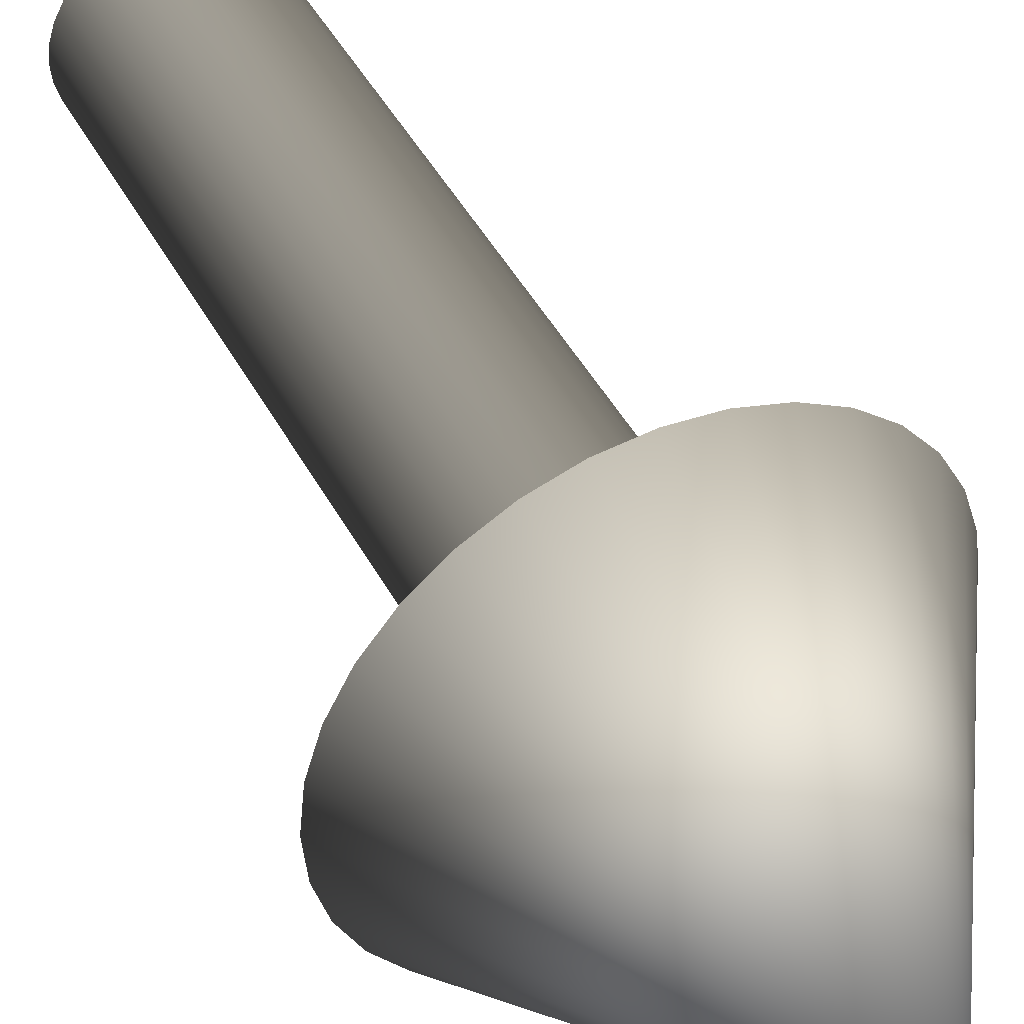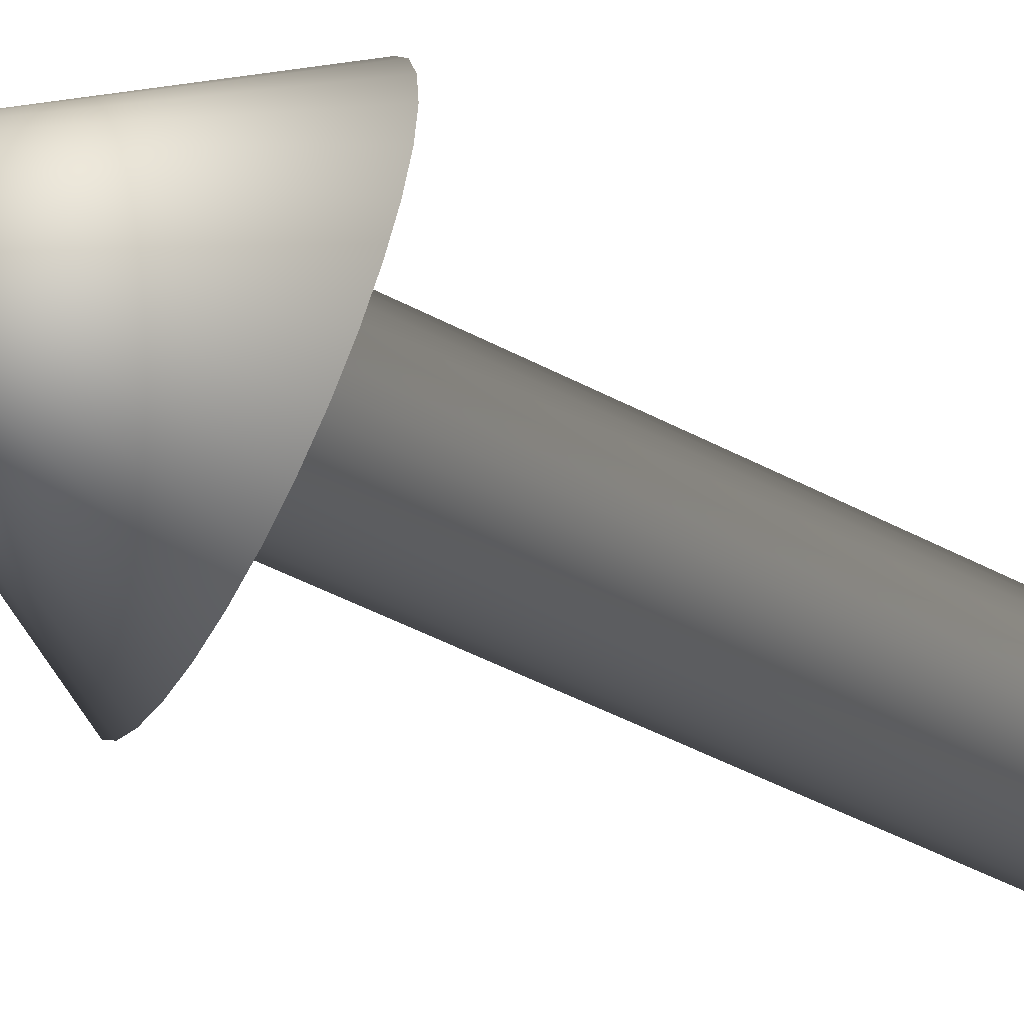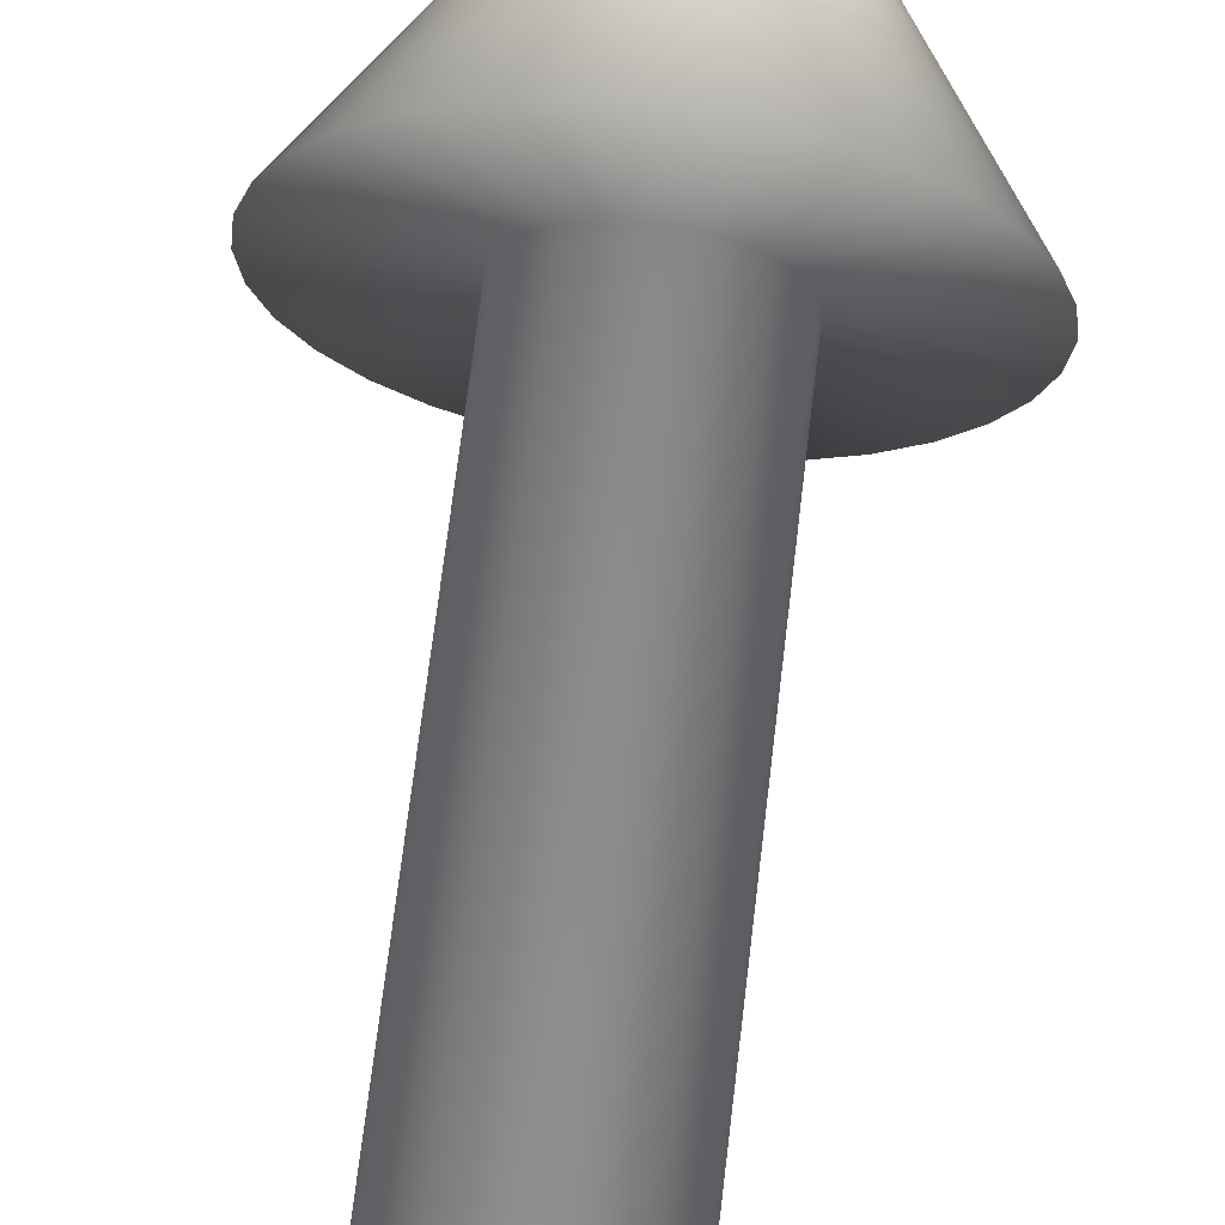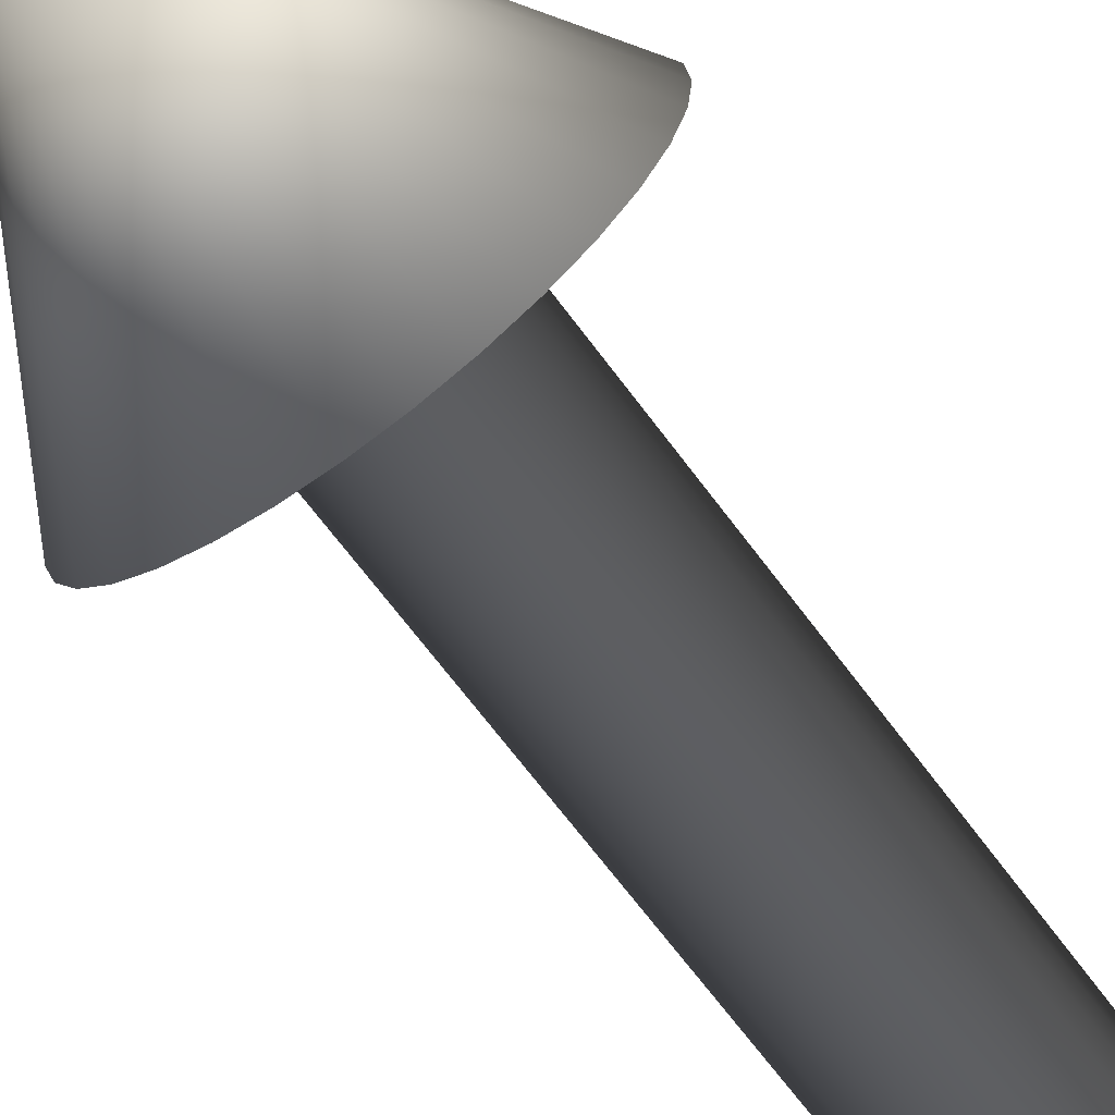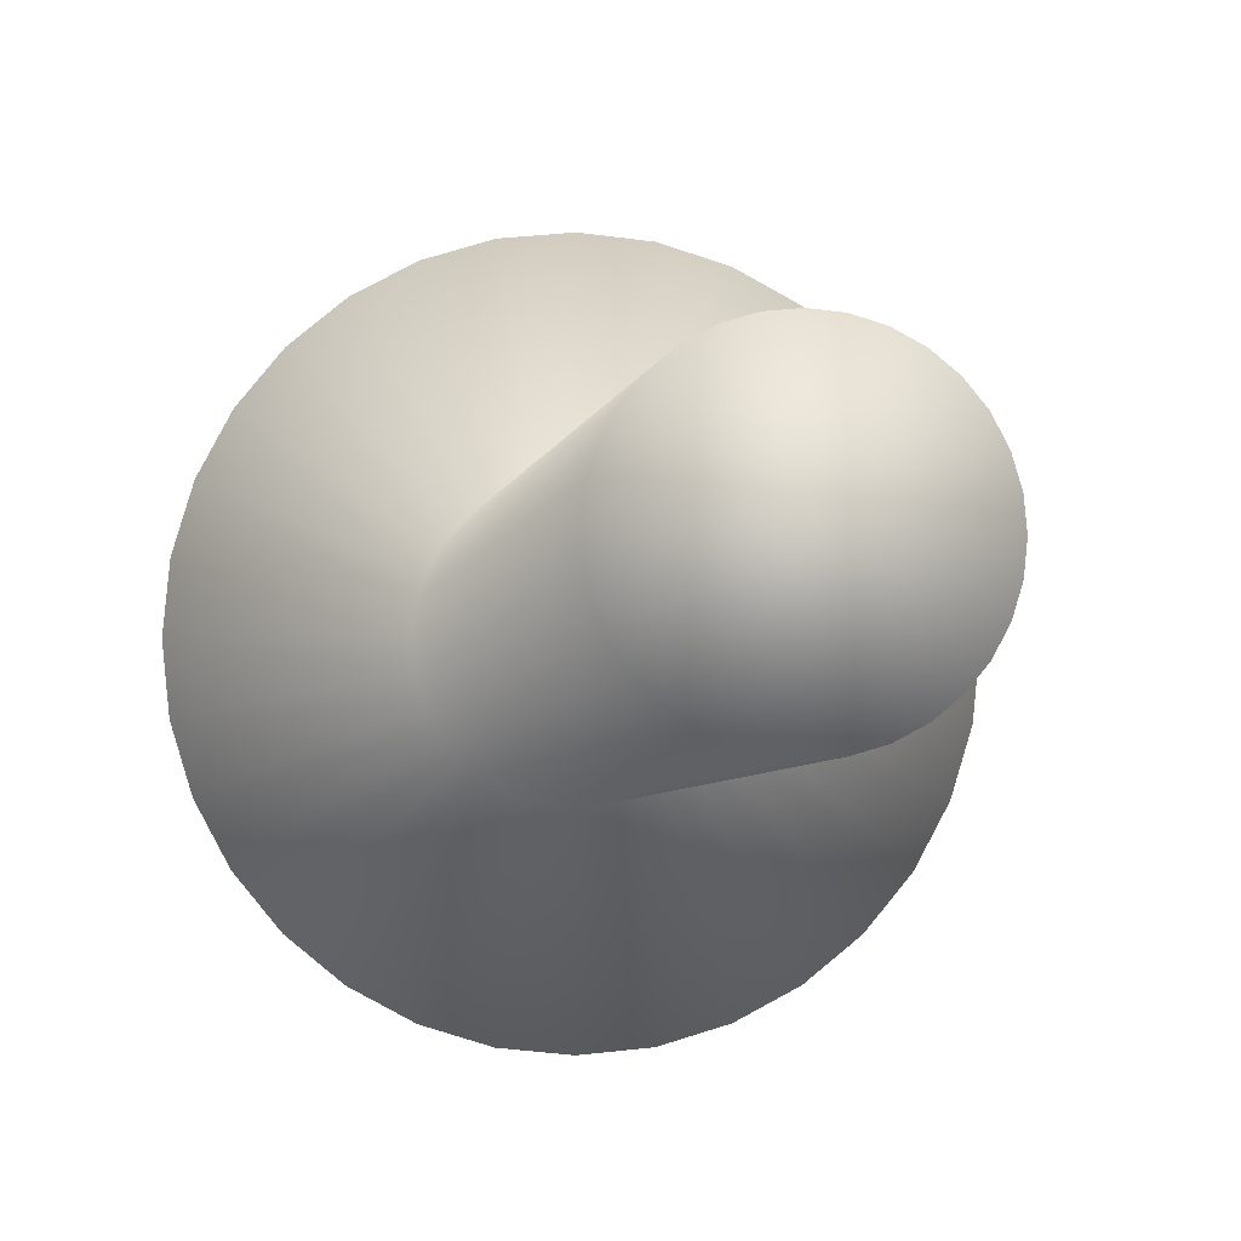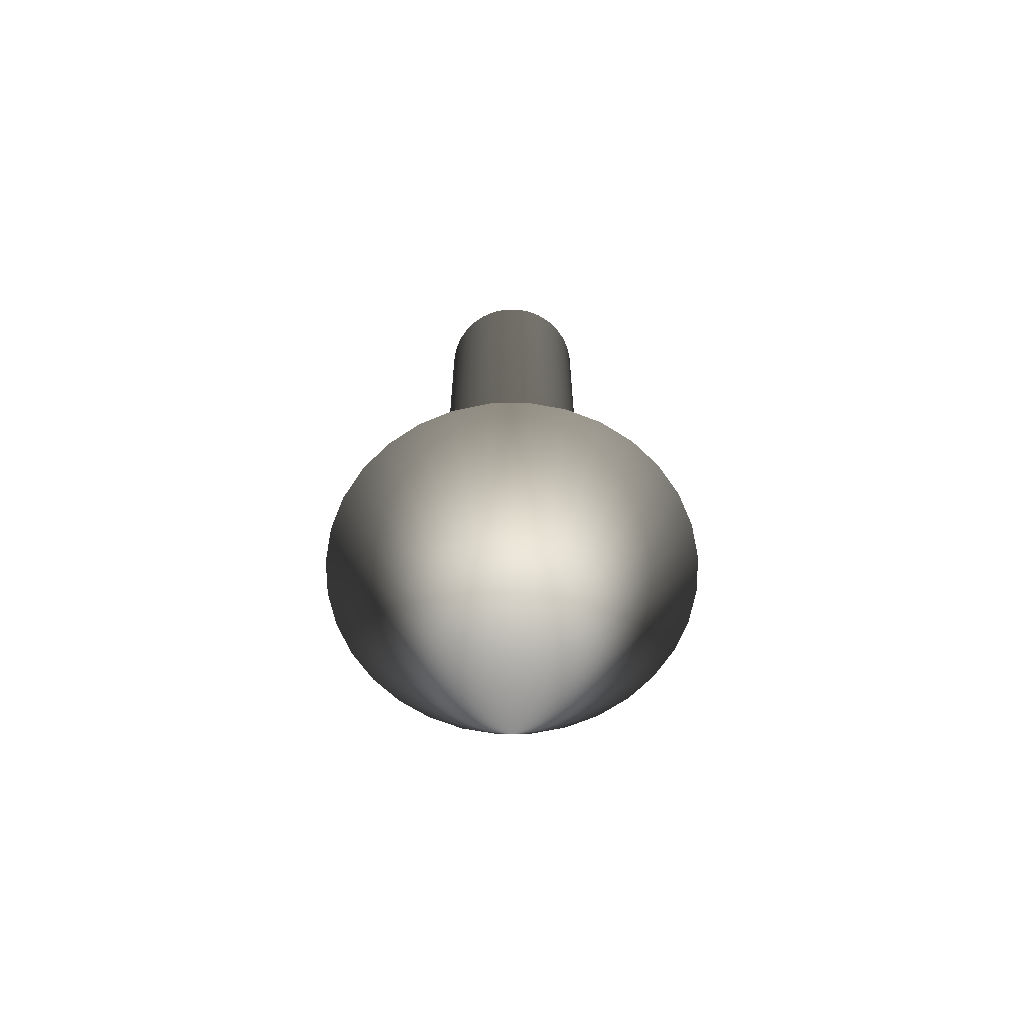
<metadata>
{"format":"obj","ext":"obj","renderer":"f3d","projection":"perspective","resolution":1024,"background":"white","views":[{"elev":44.8,"azim":-26.6,"up":"+Z"},{"elev":-56.4,"azim":62.1,"up":"+Z"},{"elev":69.8,"azim":-173.2,"up":"+Z"},{"elev":-67.9,"azim":36.7,"up":"+Z"},{"elev":-3.7,"azim":172.2,"up":"+Z"},{"elev":-64.8,"azim":73.9,"up":"+Y"}]}
</metadata>
<code>
o arrow
v 0 1.3 -0.075
v 0 1.9 -0.075
v 0.01463 1.3 -0.07356
v 0.01463 1.9 -0.07356
v 0.0287 1.3 -0.06929
v 0.0287 1.9 -0.06929
v 0.04167 1.3 -0.06236
v 0.04167 1.9 -0.06236
v 0.05303 1.3 -0.05303
v 0.05303 1.9 -0.05303
v 0.06236 1.3 -0.04167
v 0.06236 1.9 -0.04167
v 0.06929 1.3 -0.0287
v 0.06929 1.9 -0.0287
v 0.07356 1.3 -0.01463
v 0.07356 1.9 -0.01463
v 0.075 1.3 -0
v 0.075 1.9 -0
v 0.07356 1.3 0.01463
v 0.07356 1.9 0.01463
v 0.06929 1.3 0.0287
v 0.06929 1.9 0.0287
v 0.06236 1.3 0.04167
v 0.06236 1.9 0.04167
v 0.05303 1.3 0.05303
v 0.05303 1.9 0.05303
v 0.04167 1.3 0.06236
v 0.04167 1.9 0.06236
v 0.0287 1.3 0.06929
v 0.0287 1.9 0.06929
v 0.01463 1.3 0.07356
v 0.01463 1.9 0.07356
v 0 1.3 0.075
v 0 1.9 0.075
v -0.01463 1.3 0.07356
v -0.01463 1.9 0.07356
v -0.0287 1.3 0.06929
v -0.0287 1.9 0.06929
v -0.04167 1.3 0.06236
v -0.04167 1.9 0.06236
v -0.05303 1.3 0.05303
v -0.05303 1.9 0.05303
v -0.06236 1.3 0.04167
v -0.06236 1.9 0.04167
v -0.06929 1.3 0.0287
v -0.06929 1.9 0.0287
v -0.07356 1.3 0.01463
v -0.07356 1.9 0.01463
v -0.075 1.3 -0
v -0.075 1.9 -0
v -0.07356 1.3 -0.01463
v -0.07356 1.9 -0.01463
v -0.06929 1.3 -0.0287
v -0.06929 1.9 -0.0287
v -0.06236 1.3 -0.04167
v -0.06236 1.9 -0.04167
v -0.05303 1.3 -0.05303
v -0.05303 1.9 -0.05303
v -0.04167 1.3 -0.06236
v -0.04167 1.9 -0.06236
v -0.0287 1.3 -0.06929
v -0.0287 1.9 -0.06929
v -0.01463 1.3 -0.07356
v -0.01463 1.9 -0.07356
v 0 1.3 -0.1875
v 0.03658 1.3 -0.1839
v 0.07175 1.3 -0.1732
v 0.1042 1.3 -0.1559
v 0.1326 1.3 -0.1326
v 0.1559 1.3 -0.1042
v 0.1732 1.3 -0.07175
v 0.1839 1.3 -0.03658
v 0.1875 1.3 -0
v 0.1839 1.3 0.03658
v 0.1732 1.3 0.07175
v 0.1559 1.3 0.1042
v 0.1326 1.3 0.1326
v 0.1042 1.3 0.1559
v 0.07175 1.3 0.1732
v 0.03658 1.3 0.1839
v -0 1.3 0.1875
v -0.03658 1.3 0.1839
v -0.07175 1.3 0.1732
v -0.1042 1.3 0.1559
v -0.1326 1.3 0.1326
v -0.1559 1.3 0.1042
v -0.1732 1.3 0.07175
v -0.1839 1.3 0.03658
v -0.1875 1.3 -0
v -0.1839 1.3 -0.03658
v -0.1732 1.3 -0.07175
v -0.1559 1.3 -0.1042
v -0.1326 1.3 -0.1326
v -0.1042 1.3 -0.1559
v -0.07175 1.3 -0.1732
v -0.03658 1.3 -0.1839
v 0 1 -0
f 1 2 4 3
f 3 4 6 5
f 5 6 8 7
f 7 8 10 9
f 9 10 12 11
f 11 12 14 13
f 13 14 16 15
f 15 16 18 17
f 17 18 20 19
f 19 20 22 21
f 21 22 24 23
f 23 24 26 25
f 25 26 28 27
f 27 28 30 29
f 29 30 32 31
f 31 32 34 33
f 33 34 36 35
f 35 36 38 37
f 37 38 40 39
f 39 40 42 41
f 41 42 44 43
f 43 44 46 45
f 45 46 48 47
f 47 48 50 49
f 49 50 52 51
f 51 52 54 53
f 53 54 56 55
f 55 56 58 57
f 57 58 60 59
f 59 60 62 61
f 4 2 64 62 60 58 56 54 52 50 48 46 44 42 40 38 36 34 32 30 28 26 24 22 20 18 16 14 12 10 8 6
f 61 62 64 63
f 63 64 2 1
f 45 47 88 87
f 1 3 66 65
f 63 1 65 96
f 19 21 75 74
f 37 39 84 83
f 55 57 93 92
f 11 13 71 70
f 29 31 80 79
f 47 49 89 88
f 3 5 67 66
f 21 23 76 75
f 39 41 85 84
f 57 59 94 93
f 13 15 72 71
f 31 33 81 80
f 49 51 90 89
f 5 7 68 67
f 23 25 77 76
f 41 43 86 85
f 59 61 95 94
f 15 17 73 72
f 33 35 82 81
f 51 53 91 90
f 7 9 69 68
f 25 27 78 77
f 43 45 87 86
f 61 63 96 95
f 17 19 74 73
f 35 37 83 82
f 53 55 92 91
f 9 11 70 69
f 27 29 79 78
f 90 91 97
f 77 78 97
f 91 92 97
f 78 79 97
f 65 66 97
f 92 93 97
f 79 80 97
f 66 67 97
f 93 94 97
f 80 81 97
f 67 68 97
f 94 95 97
f 81 82 97
f 68 69 97
f 95 96 97
f 82 83 97
f 69 70 97
f 96 65 97
f 83 84 97
f 70 71 97
f 84 85 97
f 71 72 97
f 85 86 97
f 72 73 97
f 86 87 97
f 73 74 97
f 87 88 97
f 74 75 97
f 88 89 97
f 75 76 97
f 89 90 97
f 76 77 97

</code>
